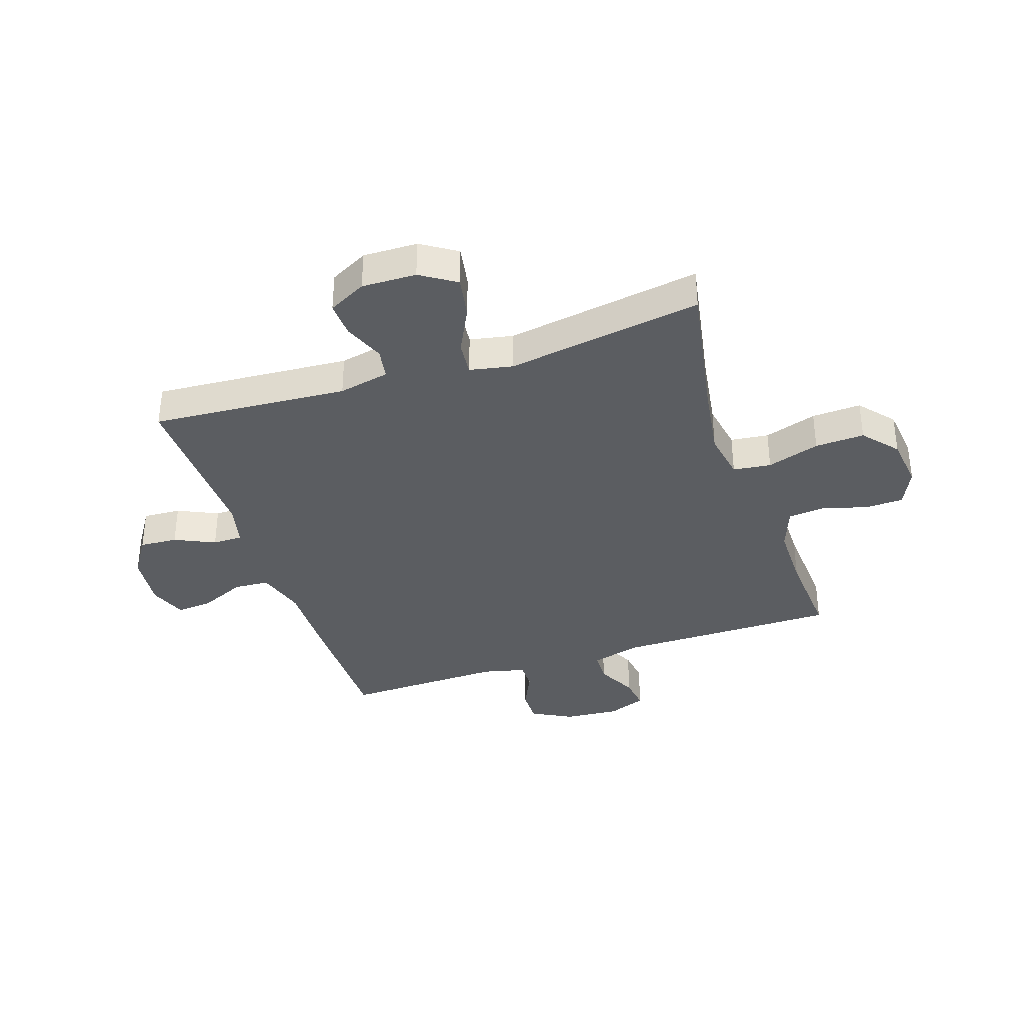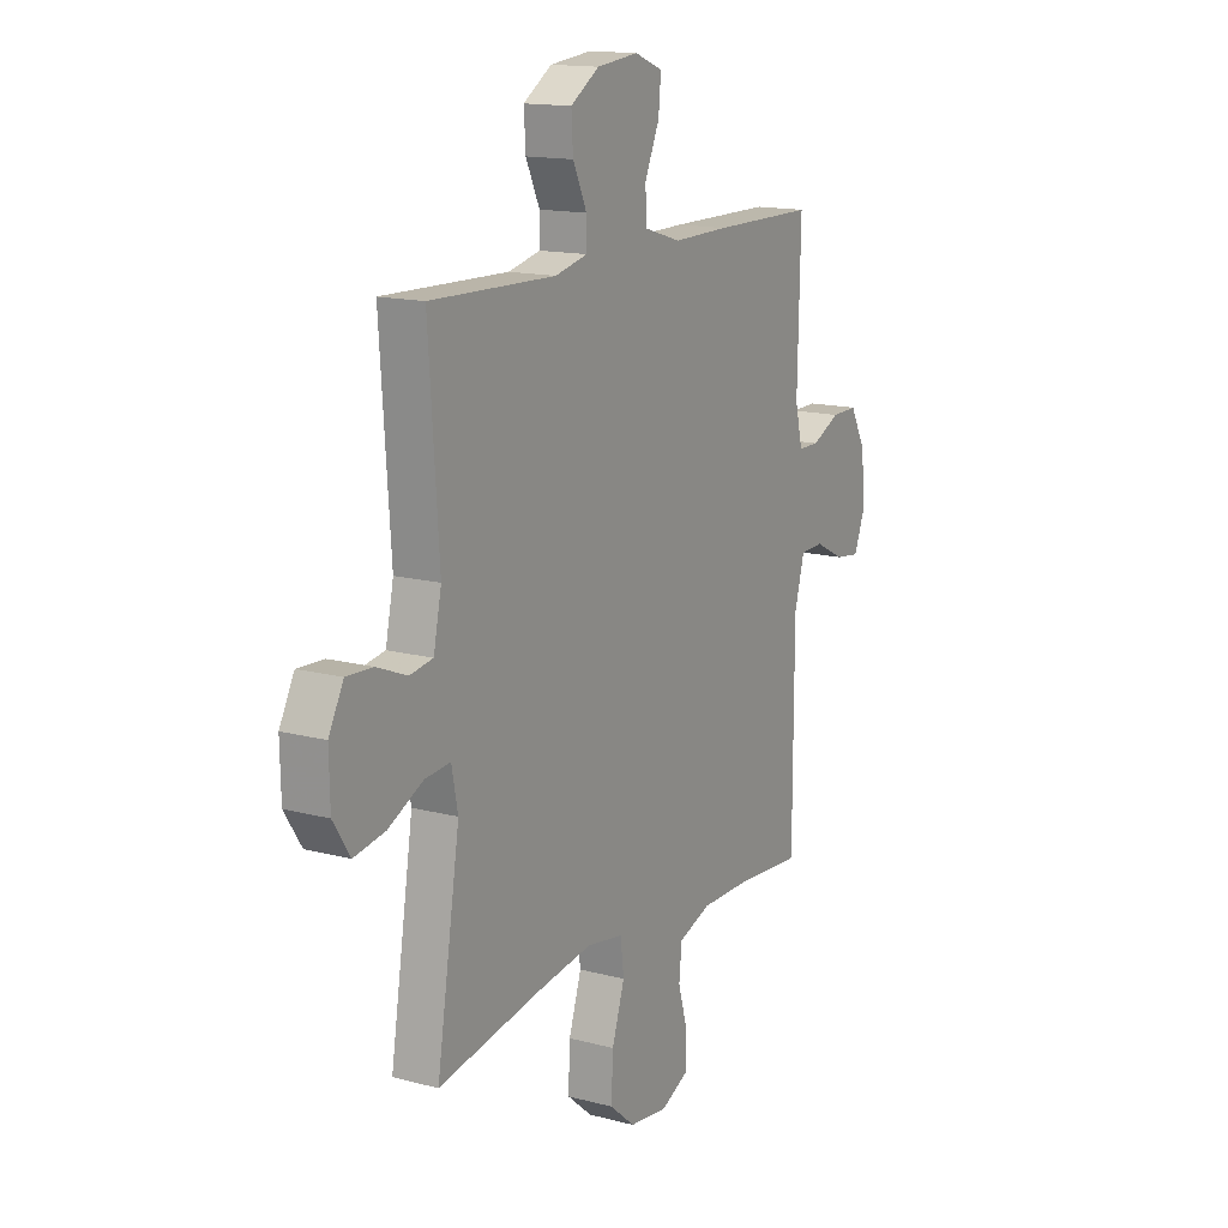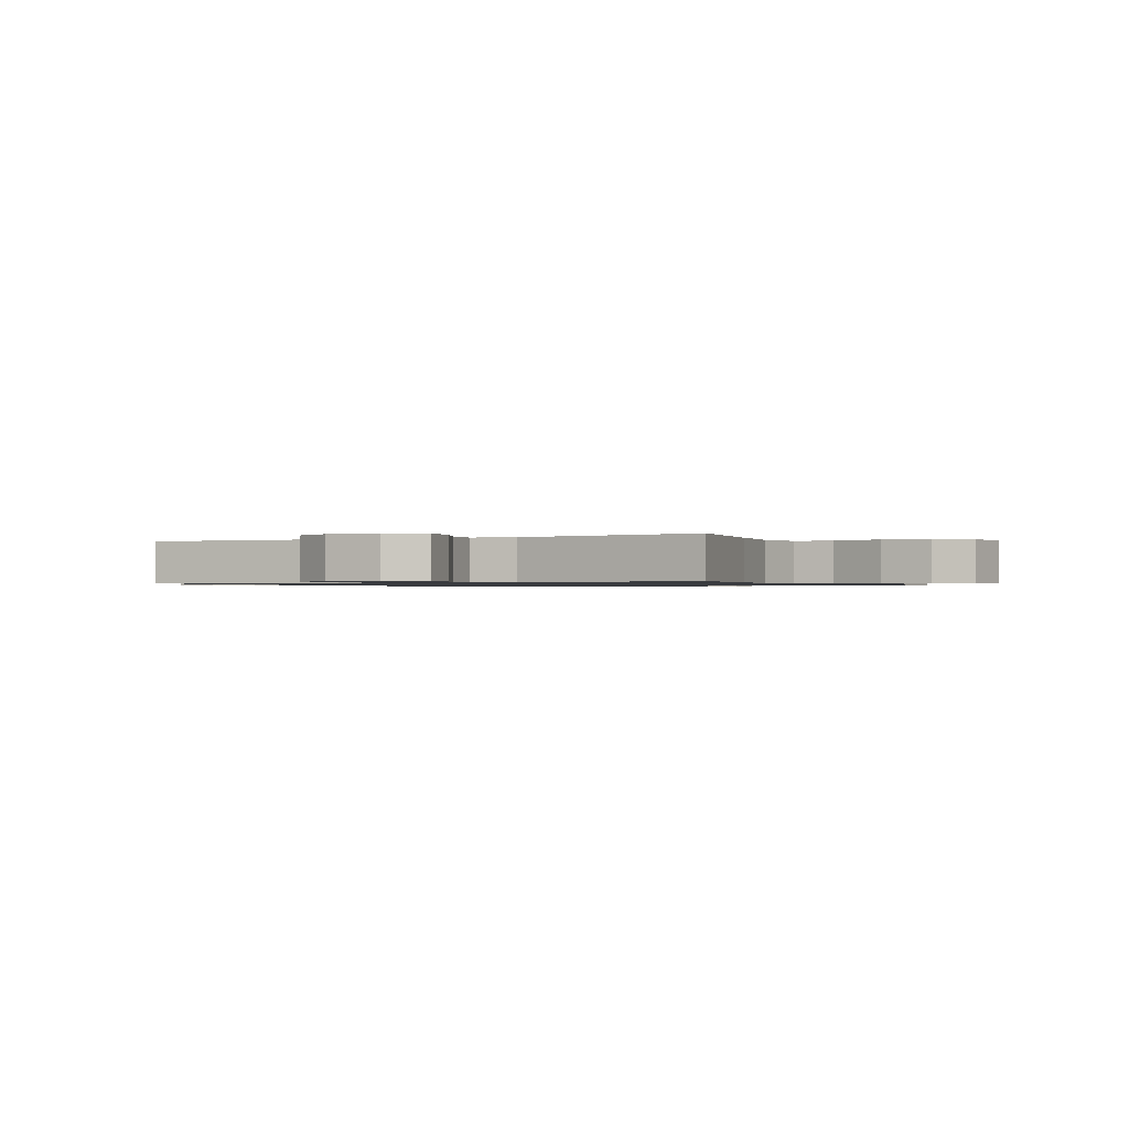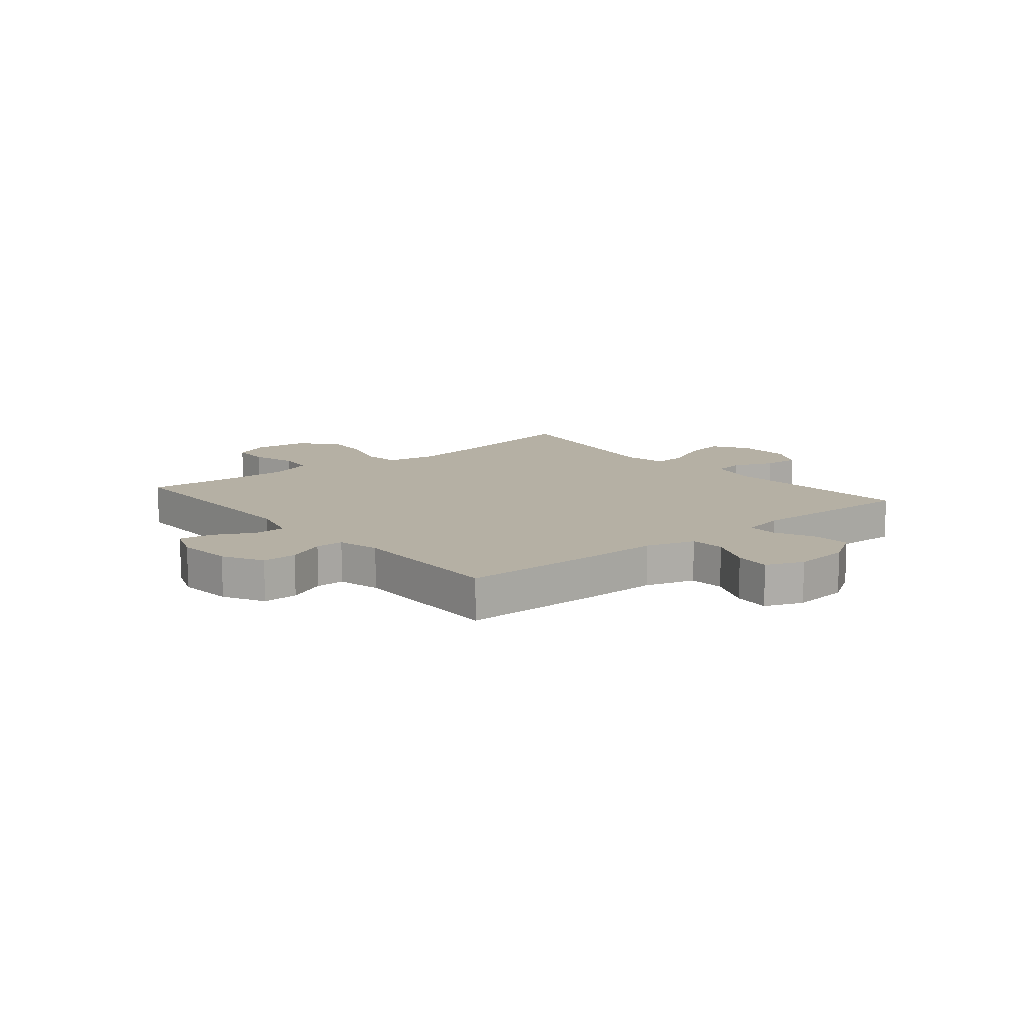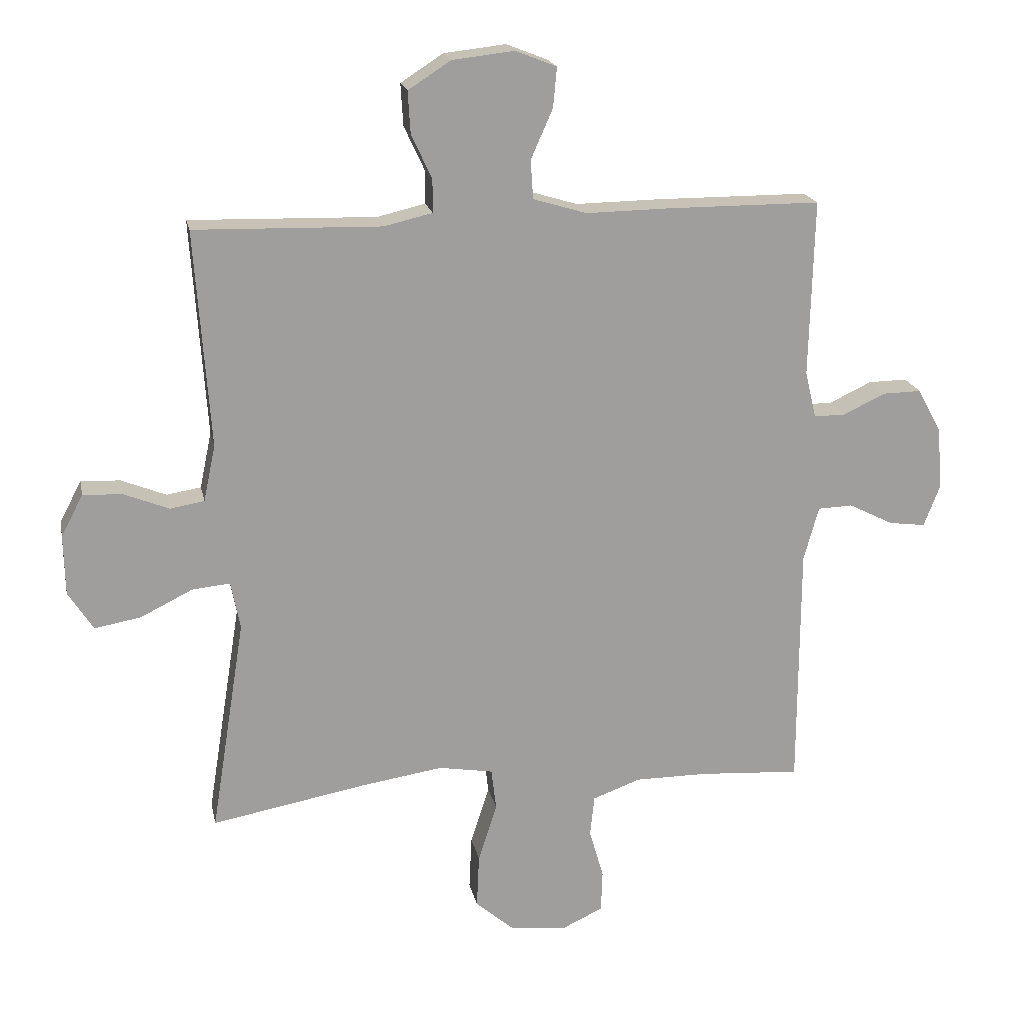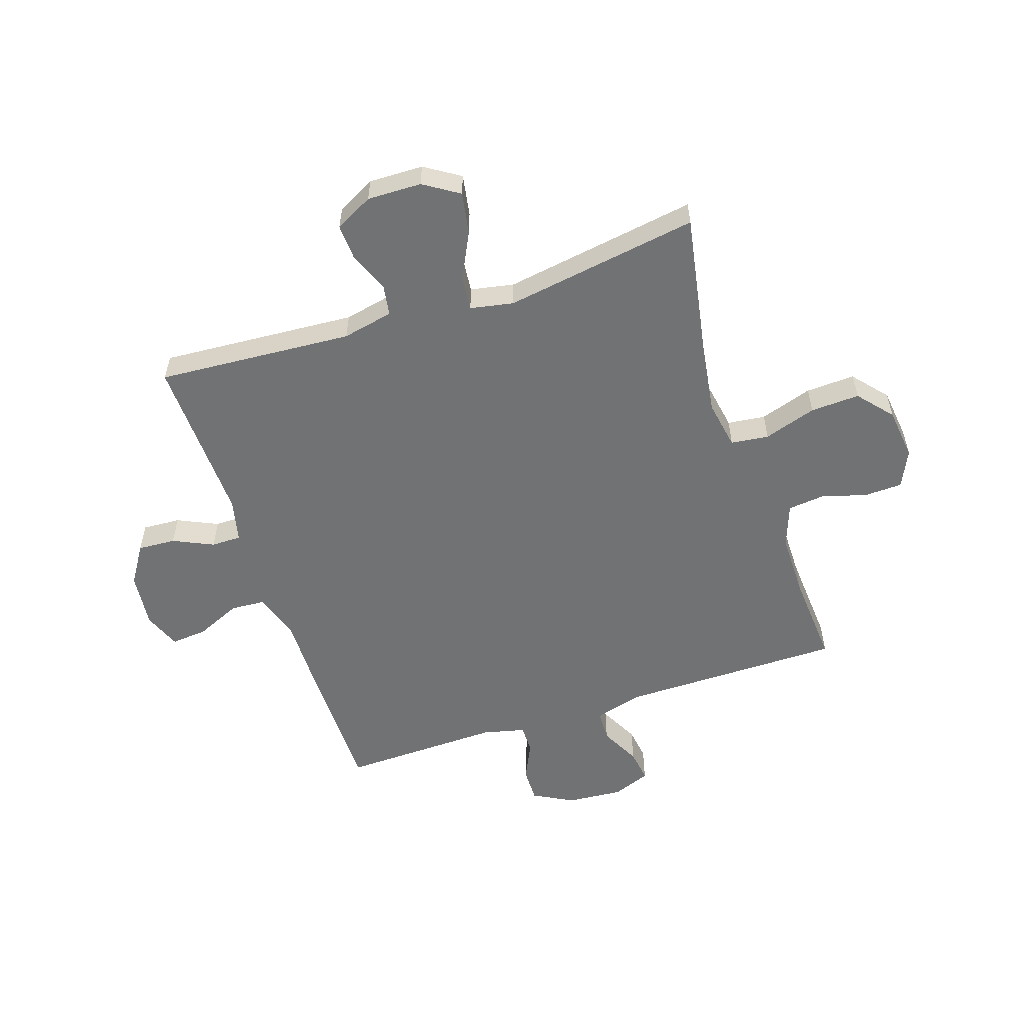
<metadata>
{"format":"obj","ext":"obj","renderer":"f3d","projection":"perspective","resolution":1024,"background":"white","views":[{"elev":-36.1,"azim":108.4,"up":"+Y"},{"elev":14.8,"azim":119.7,"up":"+Z"},{"elev":-0.9,"azim":117.5,"up":"+Y"},{"elev":11.6,"azim":-39.6,"up":"+Y"},{"elev":19.1,"azim":168.5,"up":"+Z"},{"elev":-55.4,"azim":108.4,"up":"+Y"}]}
</metadata>
<code>
v -0.5 0.07 -0.5
v -0.501 0.07 -0.107
v -0.525 0.07 -0.02
v -0.581 0.07 -0.018
v -0.652 0.07 -0.054
v -0.711 0.07 -0.062
v -0.737 0.07 0.005
v -0.729 0.07 0.104
v -0.691 0.07 0.175
v -0.629 0.07 0.174
v -0.561 0.07 0.142
v -0.511 0.07 0.142
v -0.493 0.07 0.217
v -0.5 0.07 0.5
v -0.255 0.07 0.501
v -0.121 0.07 0.499
v -0.035 0.07 0.525
v -0.031 0.07 0.587
v -0.066 0.07 0.666
v -0.072 0.07 0.73
v -0.006 0.07 0.756
v 0.093 0.07 0.745
v 0.161 0.07 0.701
v 0.157 0.07 0.634
v 0.124 0.07 0.563
v 0.124 0.07 0.51
v 0.201 0.07 0.492
v 0.5 0.07 0.5
v 0.476 0.07 0.153
v 0.495 0.07 0.063
v 0.55 0.07 0.054
v 0.622 0.07 0.083
v 0.685 0.07 0.086
v 0.72 0.07 0.019
v 0.718 0.07 -0.077
v 0.678 0.07 -0.139
v 0.604 0.07 -0.126
v 0.521 0.07 -0.085
v 0.46 0.07 -0.079
v 0.445 0.07 -0.155
v 0.5 0.07 -0.5
v 0.253 0.07 -0.455
v 0.121 0.07 -0.435
v 0.034 0.07 -0.45
v 0.026 0.07 -0.517
v 0.056 0.07 -0.61
v 0.06 0.07 -0.697
v -0.001 0.07 -0.749
v -0.093 0.07 -0.76
v -0.159 0.07 -0.729
v -0.161 0.07 -0.662
v -0.138 0.07 -0.582
v -0.145 0.07 -0.517
v -0.222 0.07 -0.489
v -0.337 0.07 -0.489
v -0.5 0 -0.5
v -0.501 0 -0.107
v -0.525 0 -0.02
v -0.581 0 -0.018
v -0.652 0 -0.054
v -0.711 0 -0.062
v -0.737 0 0.005
v -0.729 0 0.104
v -0.691 0 0.175
v -0.629 0 0.174
v -0.561 0 0.142
v -0.511 0 0.142
v -0.493 0 0.217
v -0.5 0 0.5
v -0.255 0 0.501
v -0.121 0 0.499
v -0.035 0 0.525
v -0.031 0 0.587
v -0.066 0 0.666
v -0.072 0 0.73
v -0.006 0 0.756
v 0.093 0 0.745
v 0.161 0 0.701
v 0.157 0 0.634
v 0.124 0 0.563
v 0.124 0 0.51
v 0.201 0 0.492
v 0.5 0 0.5
v 0.476 0 0.153
v 0.495 0 0.063
v 0.55 0 0.054
v 0.622 0 0.083
v 0.685 0 0.086
v 0.72 0 0.019
v 0.718 0 -0.077
v 0.678 0 -0.139
v 0.604 0 -0.126
v 0.521 0 -0.085
v 0.46 0 -0.079
v 0.445 0 -0.155
v 0.5 0 -0.5
v 0.253 0 -0.455
v 0.121 0 -0.435
v 0.034 0 -0.45
v 0.026 0 -0.517
v 0.056 0 -0.61
v 0.06 0 -0.697
v -0.001 0 -0.749
v -0.093 0 -0.76
v -0.159 0 -0.729
v -0.161 0 -0.662
v -0.138 0 -0.582
v -0.145 0 -0.517
v -0.222 0 -0.489
v -0.337 0 -0.489
f 50 51 52
f 49 50 52
f 48 49 52
f 47 48 52
f 46 47 52
f 45 46 52
f 44 45 52 53
f 40 41 42
f 39 40 42 43
f 36 37 38
f 35 36 38
f 34 35 38
f 33 34 38
f 32 33 38
f 31 32 38
f 30 31 38 39
f 39 43 44
f 30 39 44
f 29 30 44
f 23 24 25
f 22 23 25
f 21 22 25
f 20 21 25
f 19 20 25
f 18 19 25
f 17 18 25 26
f 16 17 26 27
f 15 16 27
f 14 15 27
f 13 14 27
f 9 10 11
f 8 9 11
f 7 8 11
f 6 7 11
f 5 6 11
f 4 5 11
f 3 4 11 12
f 44 53 54
f 29 44 54
f 28 29 54
f 27 28 54
f 13 27 54
f 12 13 54
f 3 12 54
f 2 3 54
f 2 54 55
f 1 2 55
f 107 106 105
f 107 105 104
f 107 104 103
f 107 103 102
f 107 102 101
f 107 101 100
f 108 107 100 99
f 97 96 95
f 98 97 95 94
f 93 92 91
f 93 91 90
f 93 90 89
f 93 89 88
f 93 88 87
f 93 87 86
f 94 93 86 85
f 99 98 94
f 99 94 85
f 99 85 84
f 80 79 78
f 80 78 77
f 80 77 76
f 80 76 75
f 80 75 74
f 80 74 73
f 81 80 73 72
f 82 81 72 71
f 82 71 70
f 82 70 69
f 82 69 68
f 66 65 64
f 66 64 63
f 66 63 62
f 66 62 61
f 66 61 60
f 66 60 59
f 67 66 59 58
f 109 108 99
f 109 99 84
f 109 84 83
f 109 83 82
f 109 82 68
f 109 68 67
f 109 67 58
f 109 58 57
f 110 109 57
f 110 57 56
f 1 56 57 2
f 2 57 58 3
f 3 58 59 4
f 4 59 60 5
f 5 60 61 6
f 6 61 62 7
f 7 62 63 8
f 8 63 64 9
f 9 64 65 10
f 10 65 66 11
f 11 66 67 12
f 12 67 68 13
f 13 68 69 14
f 14 69 70 15
f 15 70 71 16
f 16 71 72 17
f 17 72 73 18
f 18 73 74 19
f 19 74 75 20
f 20 75 76 21
f 21 76 77 22
f 22 77 78 23
f 23 78 79 24
f 24 79 80 25
f 25 80 81 26
f 26 81 82 27
f 27 82 83 28
f 28 83 84 29
f 29 84 85 30
f 30 85 86 31
f 31 86 87 32
f 32 87 88 33
f 33 88 89 34
f 34 89 90 35
f 35 90 91 36
f 36 91 92 37
f 37 92 93 38
f 38 93 94 39
f 39 94 95 40
f 40 95 96 41
f 41 96 97 42
f 42 97 98 43
f 43 98 99 44
f 44 99 100 45
f 45 100 101 46
f 46 101 102 47
f 47 102 103 48
f 48 103 104 49
f 49 104 105 50
f 50 105 106 51
f 51 106 107 52
f 52 107 108 53
f 53 108 109 54
f 54 109 110 55
f 55 110 56 1

</code>
